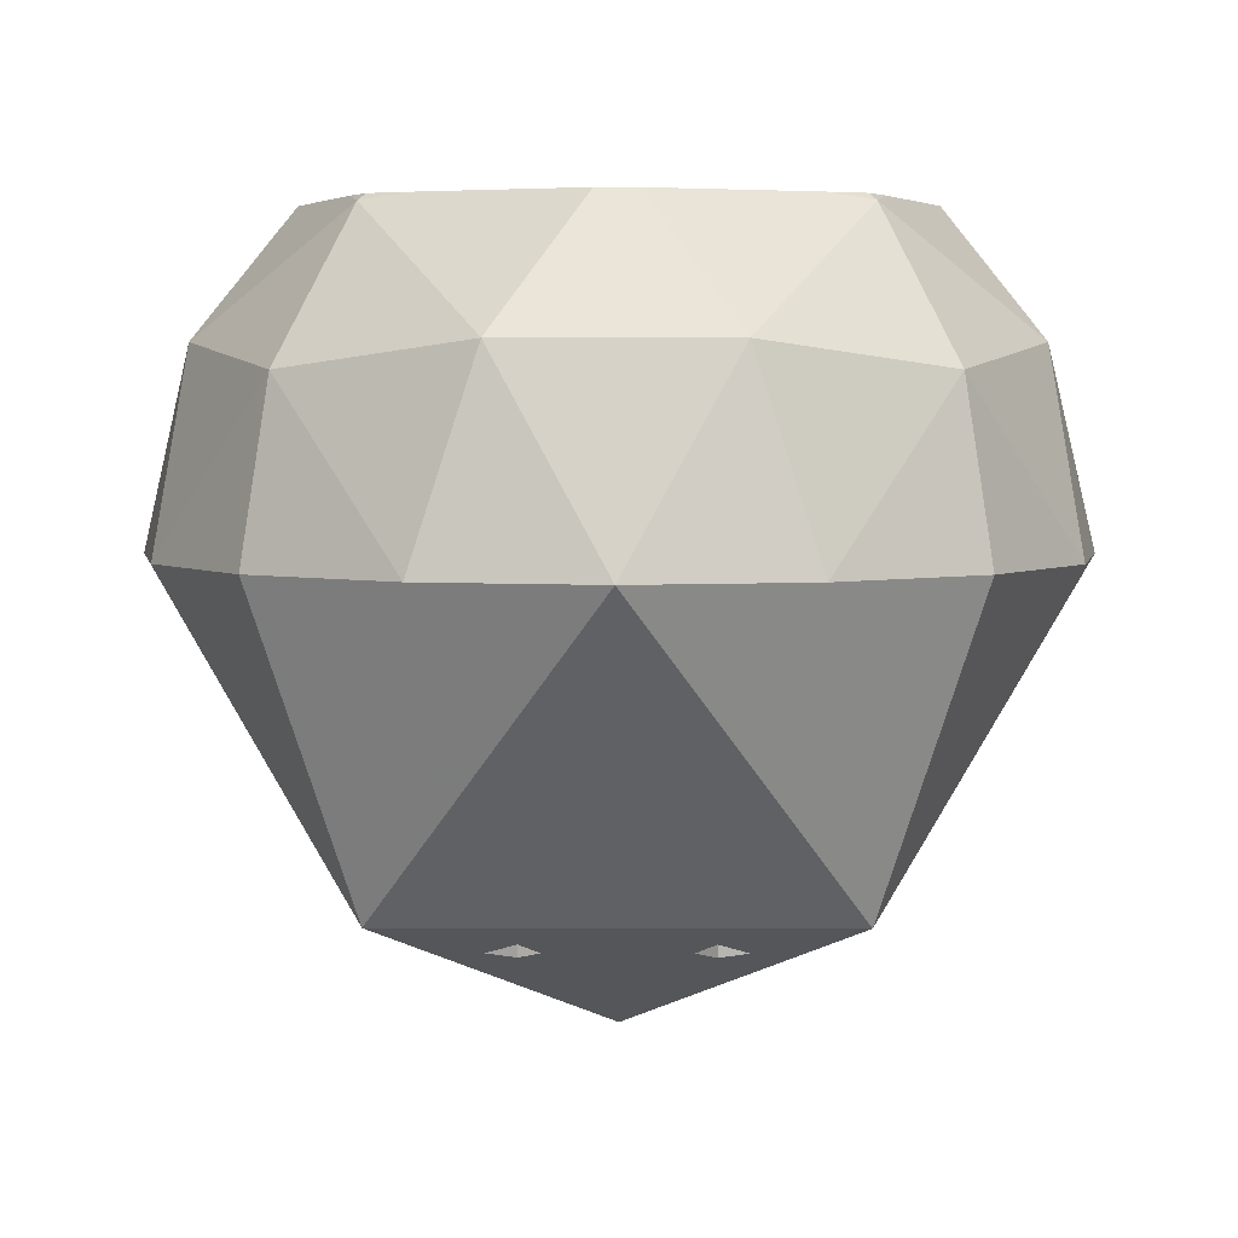
<metadata>
{"format":"obj","ext":"obj","renderer":"f3d","projection":"perspective","resolution":1024,"background":"white","views":[{"elev":4.5,"azim":-134.6,"up":"+Y"}]}
</metadata>
<code>
v 0.3 -0.5 0
v 0.3 0.2625 0
v 0.2801 0.2625 0.1
v 0.2801 -0.5 0.1
v 0.2 -0.5 0.1
v 0.2801 -0.5 0.1
v 0.2801 0.2625 0.1
v 0.2 0.2625 0.1
v 0.2 0.2625 0.1
v 0.125 0.2625 0.125
v 0.125 -0.5 0.125
v 0.2 -0.5 0.1
v 0.1 0.2625 0.2
v 0.1 -0.5 0.2
v 0.125 -0.5 0.125
v 0.125 0.2625 0.125
v 0.1 0.2625 0.2801
v 0.1 -0.5 0.2801
v 0.1 -0.5 0.2
v 0.1 0.2625 0.2
v 0.1 0.2625 0.2801
v 0 0.2625 0.3
v 0 -0.5 0.3
v 0.1 -0.5 0.2801
v 0 -0.5 0.3
v 0 0.2625 0.3
v -0.1148 0.2625 0.2772
v -0.1148 -0.5 0.2772
v -0.1148 -0.5 0.2772
v -0.1148 0.2625 0.2772
v -0.1756 0.2625 0.2366
v -0.1756 -0.5 0.2366
v -0.1756 0.2625 0.2366
v -0.1163 0.2625 0.1512
v -0.1163 -0.5 0.1512
v -0.1756 -0.5 0.2366
v -0.125 0.2625 0.125
v -0.125 -0.5 0.125
v -0.1163 -0.5 0.1512
v -0.1163 0.2625 0.1512
v -0.125 -0.5 0.125
v -0.125 0.2625 0.125
v -0.1512 0.2625 0.1163
v -0.1512 -0.5 0.1163
v -0.2366 -0.5 0.1756
v -0.1512 -0.5 0.1163
v -0.1512 0.2625 0.1163
v -0.2366 0.2625 0.1756
v -0.2366 -0.5 0.1756
v -0.2366 0.2625 0.1756
v -0.2772 0.2625 0.1148
v -0.2772 -0.5 0.1148
v -0.2772 -0.5 0.1148
v -0.2772 0.2625 0.1148
v -0.3 0.2625 0
v -0.3 -0.5 0
v -0.3 -0.5 0
v -0.3 0.2625 0
v -0.2801 0.2625 -0.1
v -0.2801 -0.5 -0.1
v -0.2 -0.5 -0.1
v -0.2801 -0.5 -0.1
v -0.2801 0.2625 -0.1
v -0.2 0.2625 -0.1
v -0.2 0.2625 -0.1
v -0.125 0.2625 -0.125
v -0.125 -0.5 -0.125
v -0.2 -0.5 -0.1
v -0.1 0.2625 -0.2
v -0.1 -0.5 -0.2
v -0.125 -0.5 -0.125
v -0.125 0.2625 -0.125
v -0.1 0.2625 -0.2801
v -0.1 -0.5 -0.2801
v -0.1 -0.5 -0.2
v -0.1 0.2625 -0.2
v -0.1 0.2625 -0.2801
v 0 0.2625 -0.3
v 0 -0.5 -0.3
v -0.1 -0.5 -0.2801
v 0 -0.5 -0.3
v 0 0.2625 -0.3
v 0.1148 0.2625 -0.2772
v 0.1148 -0.5 -0.2772
v 0.1148 -0.5 -0.2772
v 0.1148 0.2625 -0.2772
v 0.1756 0.2625 -0.2366
v 0.1756 -0.5 -0.2366
v 0.1756 0.2625 -0.2366
v 0.1163 0.2625 -0.1512
v 0.1163 -0.5 -0.1512
v 0.1756 -0.5 -0.2366
v 0.125 0.2625 -0.125
v 0.125 -0.5 -0.125
v 0.1163 -0.5 -0.1512
v 0.1163 0.2625 -0.1512
v 0.125 -0.5 -0.125
v 0.125 0.2625 -0.125
v 0.1512 0.2625 -0.1163
v 0.1512 -0.5 -0.1163
v 0.2366 -0.5 -0.1756
v 0.1512 -0.5 -0.1163
v 0.1512 0.2625 -0.1163
v 0.2366 0.2625 -0.1756
v 0.2366 -0.5 -0.1756
v 0.2366 0.2625 -0.1756
v 0.2772 0.2625 -0.1148
v 0.2772 -0.5 -0.1148
v 0.2772 -0.5 -0.1148
v 0.2772 0.2625 -0.1148
v 0.3 0.2625 0
v 0.3 -0.5 0
v 0.125 0.2625 0.125
v 0.2772 0.2625 0.1148
v 0.2121 0.2625 0.2121
v 0.1148 0.2625 0.2772
v 0.125 0.2625 0.125
v 0.2 0.2625 0.1
v 0.2801 0.2625 0.1
v 0.2772 0.2625 0.1148
v 0.1 0.2625 0.2
v 0.125 0.2625 0.125
v 0.1148 0.2625 0.2772
v 0.1 0.2625 0.2801
v -0.2366 0.2625 0.1756
v -0.1512 0.2625 0.1163
v -0.125 0.2625 0.125
v -0.2122 0.2625 0.2122
v -0.1163 0.2625 0.1512
v -0.1756 0.2625 0.2366
v -0.2121 0.2625 0.2121
v -0.125 0.2625 0.125
v -0.125 0.2625 -0.125
v -0.2772 0.2625 -0.1148
v -0.2121 0.2625 -0.2121
v -0.1148 0.2625 -0.2772
v -0.125 0.2625 -0.125
v -0.2 0.2625 -0.1
v -0.2801 0.2625 -0.1
v -0.2772 0.2625 -0.1148
v -0.1 0.2625 -0.2
v -0.125 0.2625 -0.125
v -0.1148 0.2625 -0.2772
v -0.1 0.2625 -0.2801
v 0.2366 0.2625 -0.1756
v 0.1512 0.2625 -0.1163
v 0.125 0.2625 -0.125
v 0.2121 0.2625 -0.2121
v 0.1163 0.2625 -0.1512
v 0.1756 0.2625 -0.2366
v 0.2121 0.2625 -0.2121
v 0.125 0.2625 -0.125
v 0.1 -0.5 0.2801
v -0.1148 -0.5 0.2772
v 0 -0.5 0.3
v 0.1 -0.5 0.2801
v 0.1 -0.5 0.2
v -0.1756 -0.5 0.2366
v -0.1148 -0.5 0.2772
v -0.125 -0.5 0.125
v -0.1163 -0.5 0.1512
v 0.1 -0.5 0.2
v 0.125 -0.5 0.125
v -0.1163 -0.5 0.1512
v -0.1756 -0.5 0.2366
v 0.1 -0.5 0.2
v 0.2801 -0.5 0.1
v 0.3 -0.5 0
v 0.2772 -0.5 -0.1148
v 0.2366 -0.5 -0.1756
v 0.2 -0.5 0.1
v 0.2801 -0.5 0.1
v 0.2772 -0.5 -0.1148
v 0.2 -0.5 0.1
v 0.1512 -0.5 -0.1163
v 0.125 -0.5 -0.125
v 0.125 -0.5 0.125
v 0.2366 -0.5 -0.1756
v 0.1512 -0.5 -0.1163
v 0.2 -0.5 0.1
v 0.1148 -0.5 -0.2772
v 0 -0.5 -0.3
v -0.1 -0.5 -0.2801
v -0.1 -0.5 -0.2
v 0.1756 -0.5 -0.2366
v 0.1148 -0.5 -0.2772
v -0.1 -0.5 -0.2801
v 0.125 -0.5 -0.125
v 0.1163 -0.5 -0.1512
v -0.1 -0.5 -0.2
v -0.125 -0.5 -0.125
v 0.1163 -0.5 -0.1512
v 0.1756 -0.5 -0.2366
v -0.1 -0.5 -0.2
v -0.2801 -0.5 -0.1
v -0.3 -0.5 0
v -0.2772 -0.5 0.1148
v -0.2366 -0.5 0.1756
v -0.2 -0.5 -0.1
v -0.2801 -0.5 -0.1
v -0.2772 -0.5 0.1148
v -0.1512 -0.5 0.1163
v -0.125 -0.5 0.125
v -0.125 -0.5 -0.125
v -0.125 -0.5 -0.125
v -0.2 -0.5 -0.1
v -0.2366 -0.5 0.1756
v -0.1512 -0.5 0.1163
v -0.125 -0.5 -0.125
v -0.125 -0.5 0.125
v 0.125 -0.5 0.125
v 0.125 -0.5 -0.125
v 0.3 0.2625 0
v 0.2974 0.2625 0.03915
v 0.2898 0.2625 0.07764
v 0.2772 0.2625 0.1148
v 0.2772 0.2625 -0.1148
v 0.2898 0.2625 -0.07765
v 0.2974 0.2625 -0.03916
v 0.3 0.2625 3e-06
v 0.2121 0.2625 -0.2121
v 0.238 0.2625 -0.1826
v 0.2598 0.2625 -0.15
v 0.2772 0.2625 -0.1148
v 0.1148 0.2625 -0.2772
v 0.15 0.2625 -0.2598
v 0.1826 0.2625 -0.238
v 0.2121 0.2625 -0.2121
v 0 0.2625 -0.3
v 0.03915 0.2625 -0.2974
v 0.07764 0.2625 -0.2898
v 0.1148 0.2625 -0.2772
v -0.1148 0.2625 -0.2772
v -0.07765 0.2625 -0.2898
v -0.03916 0.2625 -0.2974
v 3e-06 0.2625 -0.3
v -0.2121 0.2625 -0.2121
v -0.1826 0.2625 -0.238
v -0.15 0.2625 -0.2598
v -0.1148 0.2625 -0.2772
v -0.2772 0.2625 -0.1148
v -0.2598 0.2625 -0.15
v -0.238 0.2625 -0.1826
v -0.2121 0.2625 -0.2121
v 0 0.2625 0.3
v -0.03915 0.2625 0.2974
v -0.07764 0.2625 0.2898
v -0.1148 0.2625 0.2772
v 0.1148 0.2625 0.2772
v 0.07765 0.2625 0.2898
v 0.03916 0.2625 0.2974
v -3e-06 0.2625 0.3
v 0.2121 0.2625 0.2121
v 0.1826 0.2625 0.238
v 0.15 0.2625 0.2598
v 0.1148 0.2625 0.2772
v 0.2772 0.2625 0.1148
v 0.2598 0.2625 0.15
v 0.238 0.2625 0.1826
v 0.2121 0.2625 0.2121
v -0.3 0.2625 0
v -0.2974 0.2625 -0.03915
v -0.2898 0.2625 -0.07764
v -0.2772 0.2625 -0.1148
v -0.2772 0.2625 0.1148
v -0.2898 0.2625 0.07765
v -0.2974 0.2625 0.03916
v -0.3 0.2625 -3e-06
v -0.2121 0.2625 0.2121
v -0.238 0.2625 0.1826
v -0.2598 0.2625 0.15
v -0.2772 0.2625 0.1148
v -0.1148 0.2625 0.2772
v -0.15 0.2625 0.2598
v -0.1826 0.2625 0.238
v -0.2121 0.2625 0.2121
v 0.35 0.2625 0
v 0.2475 0.2625 0.2475
v 0.2121 0.2625 0.2121
v 0.3 0.2625 0
v 0.2475 0.2625 0.2475
v 0 0.2625 0.35
v 0 0.2625 0.3
v 0.2121 0.2625 0.2121
v 0 0.2625 0.35
v -0.2475 0.2625 0.2475
v -0.2121 0.2625 0.2121
v 0 0.2625 0.3
v -0.2475 0.2625 0.2475
v -0.35 0.2625 0
v -0.3 0.2625 0
v -0.2121 0.2625 0.2121
v -0.35 0.2625 0
v -0.2475 0.2625 -0.2475
v -0.2121 0.2625 -0.2121
v -0.3 0.2625 0
v -0.2475 0.2625 -0.2475
v 0 0.2625 -0.35
v 0 0.2625 -0.3
v -0.2121 0.2625 -0.2121
v 0 0.2625 -0.35
v 0.2475 0.2625 -0.2475
v 0.2121 0.2625 -0.2121
v 0 0.2625 -0.3
v 0.2475 0.2625 -0.2475
v 0.35 0.2625 0
v 0.3 0.2625 0
v 0.2121 0.2625 -0.2121
v 0.1088 0.2625 0.3155
v 0 0.2625 0.3383
v 0 0.4625 0.3383
v 0.1088 0.4625 0.3155
v 0.3155 0.4625 0.1088
v 0.3383 0.4625 0
v 0.3383 0.2625 0
v 0.3155 0.2625 0.1088
v 0.1088 0.2625 0.3155
v 0.1088 0.4625 0.3155
v 0.3155 0.4625 0.1088
v 0.3155 0.2625 0.1088
v 0.4193 0.4625 0.05514
v 0.4385 0.4625 0
v 0.3383 0.4625 0
v 0.3155 0.4625 0.1088
v 0.1088 0.4625 0.3155
v 0 0.4625 0.3383
v 0 0.4625 0.4385
v 0.05514 0.4625 0.4193
v 0.05514 0.4625 0.4193
v 0.2814 0.4625 0.3208
v 0.3155 0.4625 0.1088
v 0.1088 0.4625 0.3155
v 0.3208 0.4625 0.2814
v 0.4193 0.4625 0.05514
v 0.3155 0.4625 0.1088
v 0.2814 0.4625 0.3208
v 0.3155 0.2625 -0.1088
v 0.3383 0.2625 0
v 0.3383 0.4625 0
v 0.3155 0.4625 -0.1088
v 0.1088 0.4625 -0.3155
v 0 0.4625 -0.3383
v 0 0.2625 -0.3383
v 0.1088 0.2625 -0.3155
v 0.3155 0.2625 -0.1088
v 0.3155 0.4625 -0.1088
v 0.1088 0.4625 -0.3155
v 0.1088 0.2625 -0.3155
v 0.05514 0.4625 -0.4193
v 0 0.4625 -0.4385
v 0 0.4625 -0.3383
v 0.1088 0.4625 -0.3155
v 0.3155 0.4625 -0.1088
v 0.3383 0.4625 0
v 0.4385 0.4625 0
v 0.4193 0.4625 -0.05514
v 0.4193 0.4625 -0.05514
v 0.3208 0.4625 -0.2814
v 0.1088 0.4625 -0.3155
v 0.3155 0.4625 -0.1088
v 0.2814 0.4625 -0.3208
v 0.05514 0.4625 -0.4193
v 0.1088 0.4625 -0.3155
v 0.3208 0.4625 -0.2814
v -0.1088 0.2625 -0.3155
v 0 0.2625 -0.3383
v 0 0.4625 -0.3383
v -0.1088 0.4625 -0.3155
v -0.3155 0.4625 -0.1088
v -0.3383 0.4625 0
v -0.3383 0.2625 0
v -0.3155 0.2625 -0.1088
v -0.1088 0.2625 -0.3155
v -0.1088 0.4625 -0.3155
v -0.3155 0.4625 -0.1088
v -0.3155 0.2625 -0.1088
v -0.4193 0.4625 -0.05514
v -0.4385 0.4625 0
v -0.3383 0.4625 0
v -0.3155 0.4625 -0.1088
v -0.1088 0.4625 -0.3155
v 0 0.4625 -0.3383
v 0 0.4625 -0.4385
v -0.05514 0.4625 -0.4193
v -0.05514 0.4625 -0.4193
v -0.2814 0.4625 -0.3208
v -0.3155 0.4625 -0.1088
v -0.1088 0.4625 -0.3155
v -0.3208 0.4625 -0.2814
v -0.4193 0.4625 -0.05514
v -0.3155 0.4625 -0.1088
v -0.2814 0.4625 -0.3208
v -0.3155 0.2625 0.1088
v -0.3383 0.2625 0
v -0.3383 0.4625 0
v -0.3155 0.4625 0.1088
v -0.1088 0.4625 0.3155
v 0 0.4625 0.3383
v 0 0.2625 0.3383
v -0.1088 0.2625 0.3155
v -0.3155 0.2625 0.1088
v -0.3155 0.4625 0.1088
v -0.1088 0.4625 0.3155
v -0.1088 0.2625 0.3155
v -0.05514 0.4625 0.4193
v 0 0.4625 0.4385
v 0 0.4625 0.3383
v -0.1088 0.4625 0.3155
v -0.3155 0.4625 0.1088
v -0.3383 0.4625 0
v -0.4385 0.4625 0
v -0.4193 0.4625 0.05514
v -0.4193 0.4625 0.05514
v -0.3208 0.4625 0.2814
v -0.1088 0.4625 0.3155
v -0.3155 0.4625 0.1088
v -0.2814 0.4625 0.3208
v -0.05514 0.4625 0.4193
v -0.1088 0.4625 0.3155
v -0.3208 0.4625 0.2814
v 0.6405 0 0
v 0.5918 0.2451 0
v 0.5918 0 0.2451
v 0.5918 0.2451 0
v 0.5019 0.2814 0.2814
v 0.5918 0 0.2451
v 0.5918 0 0.2451
v 0.5019 0.2814 0.2814
v 0.4529 0 0.4529
v 0.5019 0.2814 0.2814
v 0.2814 0.2814 0.5019
v 0.4529 0 0.4529
v 0.4529 0 0.4529
v 0.2814 0.2814 0.5019
v 0.2451 0 0.5918
v 0.2814 0.2814 0.5019
v 0 0.2451 0.5918
v 0.2451 0 0.5918
v 0.2451 0 0.5918
v 0 0.2451 0.5918
v 0 0 0.6405
v 0.5918 0.2451 0
v 0.4529 0.4529 0
v 0.5019 0.2814 0.2814
v 0.4193 0.4625 0.05514
v 0.3208 0.4625 0.2814
v 0.5019 0.2814 0.2814
v 0.4529 0.4529 0
v 0.2814 0.2814 0.5019
v 0.5019 0.2814 0.2814
v 0.3208 0.4625 0.2814
v 0.2814 0.4625 0.3208
v 0.05514 0.4625 0.4193
v 0 0.4529 0.4529
v 0.2814 0.2814 0.5019
v 0.2814 0.4625 0.3208
v 0.2814 0.2814 0.5019
v 0 0.4529 0.4529
v 0 0.2451 0.5918
v 0.05514 0.4625 0.4193
v 0 0.4625 0.4385
v 0 0.4529 0.4529
v 0.4385 0.4625 0
v 0.4193 0.4625 0.05514
v 0.4529 0.4529 0
v -0.6405 0 0
v -0.5918 0.2451 0
v -0.5918 0 0.2451
v -0.5918 0.2451 0
v -0.5019 0.2814 0.2814
v -0.5918 0 0.2451
v -0.5918 0 0.2451
v -0.5019 0.2814 0.2814
v -0.4529 0 0.4529
v -0.5019 0.2814 0.2814
v -0.2814 0.2814 0.5019
v -0.4529 0 0.4529
v -0.4529 0 0.4529
v -0.2814 0.2814 0.5019
v -0.2451 0 0.5918
v -0.2814 0.2814 0.5019
v 0 0.2451 0.5918
v -0.2451 0 0.5918
v -0.2451 0 0.5918
v 0 0.2451 0.5918
v 0 0 0.6405
v -0.5918 0.2451 0
v -0.4529 0.4529 0
v -0.5019 0.2814 0.2814
v -0.4193 0.4625 0.05514
v -0.3208 0.4625 0.2814
v -0.5019 0.2814 0.2814
v -0.4529 0.4529 0
v -0.2814 0.2814 0.5019
v -0.5019 0.2814 0.2814
v -0.3208 0.4625 0.2814
v -0.2814 0.4625 0.3208
v -0.05514 0.4625 0.4193
v 0 0.4529 0.4529
v -0.2814 0.2814 0.5019
v -0.2814 0.4625 0.3208
v -0.2814 0.2814 0.5019
v 0 0.4529 0.4529
v 0 0.2451 0.5918
v -0.05514 0.4625 0.4193
v 0 0.4625 0.4385
v 0 0.4529 0.4529
v -0.4385 0.4625 0
v -0.4193 0.4625 0.05514
v -0.4529 0.4529 0
v 0.6405 0 0
v 0.5918 0.2451 0
v 0.5918 0 -0.2451
v 0.5918 0.2451 0
v 0.5019 0.2814 -0.2814
v 0.5918 0 -0.2451
v 0.5918 0 -0.2451
v 0.5019 0.2814 -0.2814
v 0.4529 0 -0.4529
v 0.5019 0.2814 -0.2814
v 0.2814 0.2814 -0.5019
v 0.4529 0 -0.4529
v 0.4529 0 -0.4529
v 0.2814 0.2814 -0.5019
v 0.2451 0 -0.5918
v 0.2814 0.2814 -0.5019
v 0 0.2451 -0.5918
v 0.2451 0 -0.5918
v 0.2451 0 -0.5918
v 0 0.2451 -0.5918
v 0 0 -0.6405
v 0.5918 0.2451 0
v 0.4529 0.4529 0
v 0.5019 0.2814 -0.2814
v 0.4193 0.4625 -0.05514
v 0.3208 0.4625 -0.2814
v 0.5019 0.2814 -0.2814
v 0.4529 0.4529 0
v 0.2814 0.2814 -0.5019
v 0.5019 0.2814 -0.2814
v 0.3208 0.4625 -0.2814
v 0.2814 0.4625 -0.3208
v 0.05514 0.4625 -0.4193
v 0 0.4529 -0.4529
v 0.2814 0.2814 -0.5019
v 0.2814 0.4625 -0.3208
v 0.2814 0.2814 -0.5019
v 0 0.4529 -0.4529
v 0 0.2451 -0.5918
v 0.05514 0.4625 -0.4193
v 0 0.4625 -0.4385
v 0 0.4529 -0.4529
v 0.4385 0.4625 0
v 0.4193 0.4625 -0.05514
v 0.4529 0.4529 0
v -0.6405 0 0
v -0.5918 0.2451 0
v -0.5918 0 -0.2451
v -0.5918 0.2451 0
v -0.5019 0.2814 -0.2814
v -0.5918 0 -0.2451
v -0.5918 0 -0.2451
v -0.5019 0.2814 -0.2814
v -0.4529 0 -0.4529
v -0.5019 0.2814 -0.2814
v -0.2814 0.2814 -0.5019
v -0.4529 0 -0.4529
v -0.4529 0 -0.4529
v -0.2814 0.2814 -0.5019
v -0.2451 0 -0.5918
v -0.2814 0.2814 -0.5019
v 0 0.2451 -0.5918
v -0.2451 0 -0.5918
v -0.2451 0 -0.5918
v 0 0.2451 -0.5918
v 0 0 -0.6405
v -0.5918 0.2451 0
v -0.4529 0.4529 0
v -0.5019 0.2814 -0.2814
v -0.4193 0.4625 -0.05514
v -0.3208 0.4625 -0.2814
v -0.5019 0.2814 -0.2814
v -0.4529 0.4529 0
v -0.2814 0.2814 -0.5019
v -0.5019 0.2814 -0.2814
v -0.3208 0.4625 -0.2814
v -0.2814 0.4625 -0.3208
v -0.05514 0.4625 -0.4193
v 0 0.4529 -0.4529
v -0.2814 0.2814 -0.5019
v -0.2814 0.4625 -0.3208
v -0.2814 0.2814 -0.5019
v 0 0.4529 -0.4529
v 0 0.2451 -0.5918
v -0.05514 0.4625 -0.4193
v 0 0.4625 -0.4385
v 0 0.4529 -0.4529
v -0.4385 0.4625 0
v -0.4193 0.4625 -0.05514
v -0.4529 0.4529 0
v 0.6405 0 0
v 0.4529 -0.4529 0
v 0.4529 0 -0.4529
v 0 -0.4529 -0.4529
v 0 0 -0.6405
v 0.4529 0 -0.4529
v 0.4529 -0.4529 0
v 0 -0.4529 -0.4529
v 0.4529 0 -0.4529
v 0 -0.6405 0
v 0 -0.4529 -0.4529
v 0.4529 -0.4529 0
v 0.6405 0 0
v 0.4529 -0.4529 0
v 0.4529 0 0.4529
v 0 -0.4529 0.4529
v 0 0 0.6405
v 0.4529 0 0.4529
v 0.4529 -0.4529 0
v 0 -0.4529 0.4529
v 0.4529 0 0.4529
v 0 -0.6405 0
v 0 -0.4529 0.4529
v 0.4529 -0.4529 0
v -0.6405 0 0
v -0.4529 -0.4529 0
v -0.4529 0 -0.4529
v 0 -0.4529 -0.4529
v 0 0 -0.6405
v -0.4529 0 -0.4529
v -0.4529 -0.4529 0
v 0 -0.4529 -0.4529
v -0.4529 0 -0.4529
v 0 -0.6405 0
v 0 -0.4529 -0.4529
v -0.4529 -0.4529 0
v -0.6405 0 0
v -0.4529 -0.4529 0
v -0.4529 0 0.4529
v 0 -0.4529 0.4529
v 0 0 0.6405
v -0.4529 0 0.4529
v -0.4529 -0.4529 0
v 0 -0.4529 0.4529
v -0.4529 0 0.4529
v 0 -0.6405 0
v 0 -0.4529 0.4529
v -0.4529 -0.4529 0
g mesh2097278
f 1 3 2
f 3 1 4
f 5 7 6
f 7 5 8
f 9 11 10
f 11 9 12
f 13 15 14
f 15 13 16
f 17 19 18
f 19 17 20
f 21 23 22
f 23 21 24
g mesh2097279
f 25 27 26
f 27 25 28
f 29 31 30
f 31 29 32
f 33 35 34
f 35 33 36
f 37 39 38
f 39 37 40
f 41 43 42
f 43 41 44
f 45 47 46
f 47 45 48
f 49 51 50
f 51 49 52
f 53 55 54
f 55 53 56
g mesh2097280
f 57 59 58
f 59 57 60
f 61 63 62
f 63 61 64
f 65 67 66
f 67 65 68
f 69 71 70
f 71 69 72
f 73 75 74
f 75 73 76
f 77 79 78
f 79 77 80
g mesh2097281
f 81 83 82
f 83 81 84
f 85 87 86
f 87 85 88
f 89 91 90
f 91 89 92
f 93 95 94
f 95 93 96
f 97 99 98
f 99 97 100
f 101 103 102
f 103 101 104
f 105 107 106
f 107 105 108
f 109 111 110
f 111 109 112
g mesh2097283
f 113 115 114
f 115 113 116
f 117 119 118
f 119 117 120
f 121 123 122
f 123 121 124
g mesh2097284
f 125 127 126
f 127 125 128
f 129 131 130
f 131 129 132
g mesh2097285
f 133 135 134
f 135 133 136
f 137 139 138
f 139 137 140
f 141 143 142
f 143 141 144
g mesh2097286
f 145 147 146
f 147 145 148
f 149 151 150
f 151 149 152
g mesh2097288
f 153 154 155
f 156 157 158
f 158 159 156
f 160 161 162
f 162 163 160
f 164 165 166
f 167 168 169
f 170 171 172
f 172 173 170
f 174 175 176
f 176 177 174
f 178 179 180
f 181 182 183
f 184 185 186
f 186 187 184
f 188 189 190
f 190 191 188
f 192 193 194
f 195 196 197
f 198 199 200
f 200 201 198
f 202 203 204
f 205 206 207
f 207 208 205
f 209 210 211
f 211 212 209
g mesh2097291
f 213 215 214
f 215 213 216
g mesh2097293
f 217 219 218
f 219 217 220
g mesh2097295
f 221 223 222
f 223 221 224
g mesh2097297
f 225 227 226
f 227 225 228
g mesh2097299
f 229 231 230
f 231 229 232
g mesh2097301
f 233 235 234
f 235 233 236
g mesh2097303
f 237 239 238
f 239 237 240
g mesh2097305
f 241 243 242
f 243 241 244
g mesh2097307
f 245 247 246
f 247 245 248
g mesh2097309
f 249 251 250
f 251 249 252
g mesh2097311
f 253 255 254
f 255 253 256
g mesh2097313
f 257 259 258
f 259 257 260
g mesh2097315
f 261 263 262
f 263 261 264
g mesh2097317
f 265 267 266
f 267 265 268
g mesh2097319
f 269 271 270
f 271 269 272
g mesh2097321
f 273 275 274
f 275 273 276
g mesh2097325
f 277 279 278
f 279 277 280
f 281 283 282
f 283 281 284
f 285 287 286
f 287 285 288
f 289 291 290
f 291 289 292
f 293 295 294
f 295 293 296
f 297 299 298
f 299 297 300
f 301 303 302
f 303 301 304
f 305 307 306
f 307 305 308
g mesh2097328
f 309 310 311
f 311 312 309
g mesh2097330
f 313 314 315
f 315 316 313
g mesh2097332
f 317 318 319
f 319 320 317
f 321 322 323
f 323 324 321
f 325 326 327
f 327 328 325
f 329 330 331
f 331 332 329
f 333 334 335
f 335 336 333
g mesh2097335
f 337 338 339
f 339 340 337
g mesh2097337
f 341 342 343
f 343 344 341
g mesh2097339
f 345 346 347
f 347 348 345
f 349 350 351
f 351 352 349
f 353 354 355
f 355 356 353
f 357 358 359
f 359 360 357
f 361 362 363
f 363 364 361
g mesh2097342
f 365 366 367
f 367 368 365
g mesh2097344
f 369 370 371
f 371 372 369
g mesh2097346
f 373 374 375
f 375 376 373
f 377 378 379
f 379 380 377
f 381 382 383
f 383 384 381
f 385 386 387
f 387 388 385
f 389 390 391
f 391 392 389
g mesh2097349
f 393 394 395
f 395 396 393
g mesh2097351
f 397 398 399
f 399 400 397
g mesh2097353
f 401 402 403
f 403 404 401
f 405 406 407
f 407 408 405
f 409 410 411
f 411 412 409
f 413 414 415
f 415 416 413
f 417 418 419
f 419 420 417
g mesh2097356
f 421 422 423
f 424 425 426
f 427 428 429
f 430 431 432
f 433 434 435
f 436 437 438
f 439 440 441
f 442 443 444
f 445 446 447
f 447 448 445
f 449 450 451
f 451 452 449
f 453 454 455
f 455 456 453
f 457 458 459
f 460 461 462
f 463 464 465
g mesh2097358
f 466 468 467
f 469 471 470
f 472 474 473
f 475 477 476
f 478 480 479
f 481 483 482
f 484 486 485
f 487 489 488
f 490 492 491
f 492 490 493
f 494 496 495
f 496 494 497
f 498 500 499
f 500 498 501
f 502 504 503
f 505 507 506
f 508 510 509
g mesh2097360
f 511 513 512
f 514 516 515
f 517 519 518
f 520 522 521
f 523 525 524
f 526 528 527
f 529 531 530
f 532 534 533
f 535 537 536
f 537 535 538
f 539 541 540
f 541 539 542
f 543 545 544
f 545 543 546
f 547 549 548
f 550 552 551
f 553 555 554
g mesh2097362
f 556 557 558
f 559 560 561
f 562 563 564
f 565 566 567
f 568 569 570
f 571 572 573
f 574 575 576
f 577 578 579
f 580 581 582
f 582 583 580
f 584 585 586
f 586 587 584
f 588 589 590
f 590 591 588
f 592 593 594
f 595 596 597
f 598 599 600
g mesh2097365
f 601 602 603
f 604 605 606
f 607 608 609
f 610 611 612
g mesh2097367
f 613 615 614
f 616 618 617
f 619 621 620
f 622 624 623
g mesh2097369
f 625 627 626
f 628 630 629
f 631 633 632
f 634 636 635
g mesh2097371
f 637 638 639
f 640 641 642
f 643 644 645
f 646 647 648

</code>
